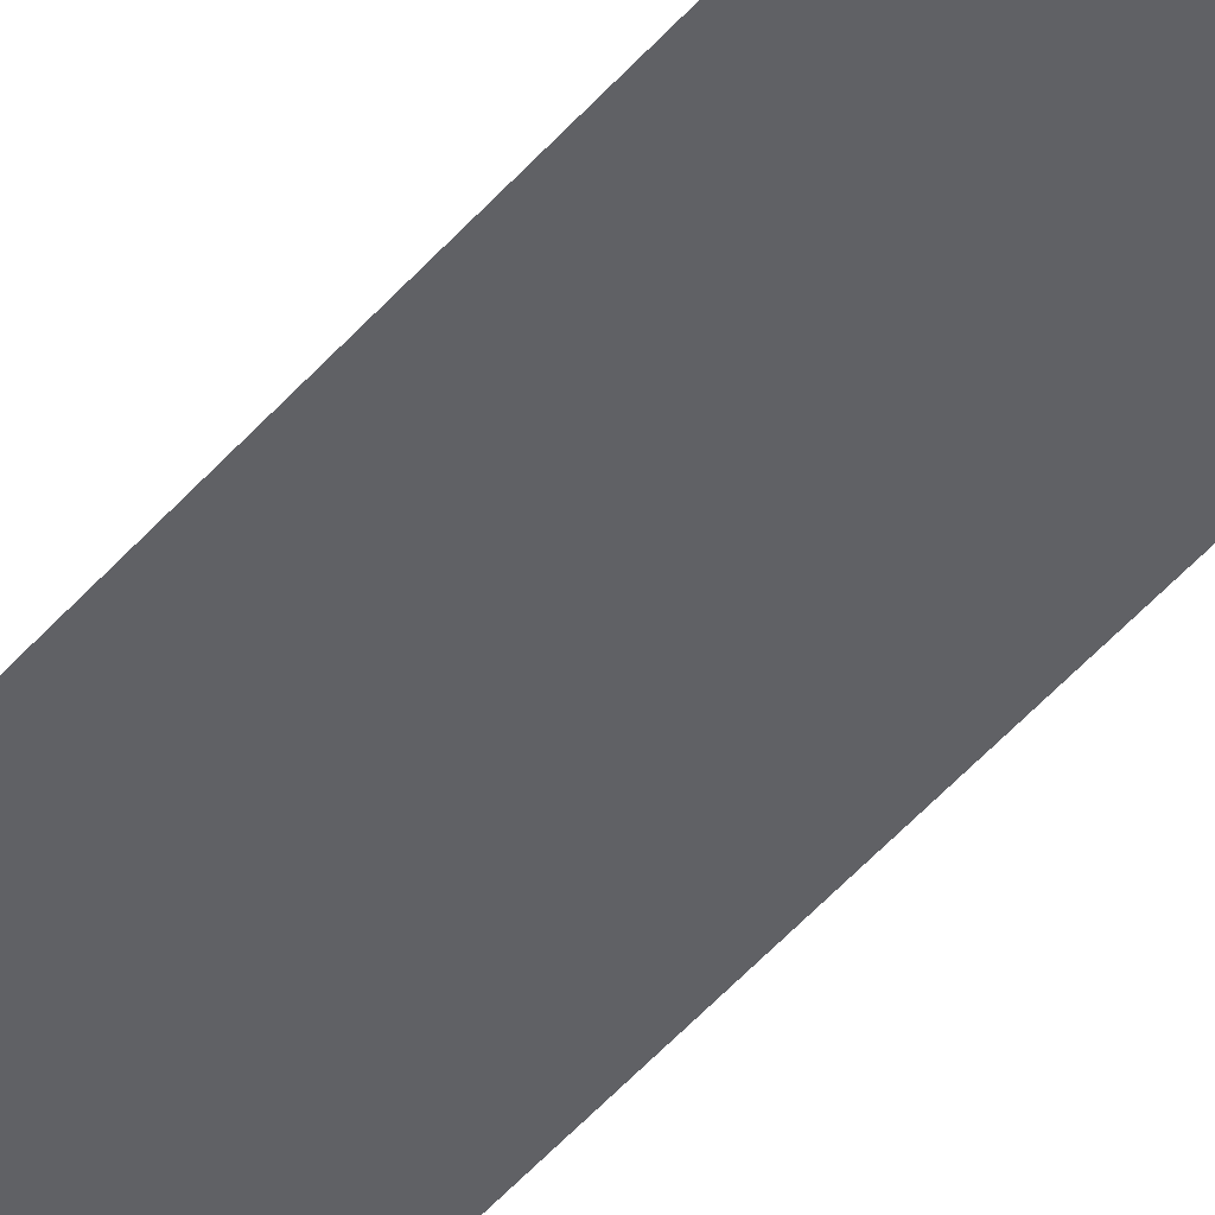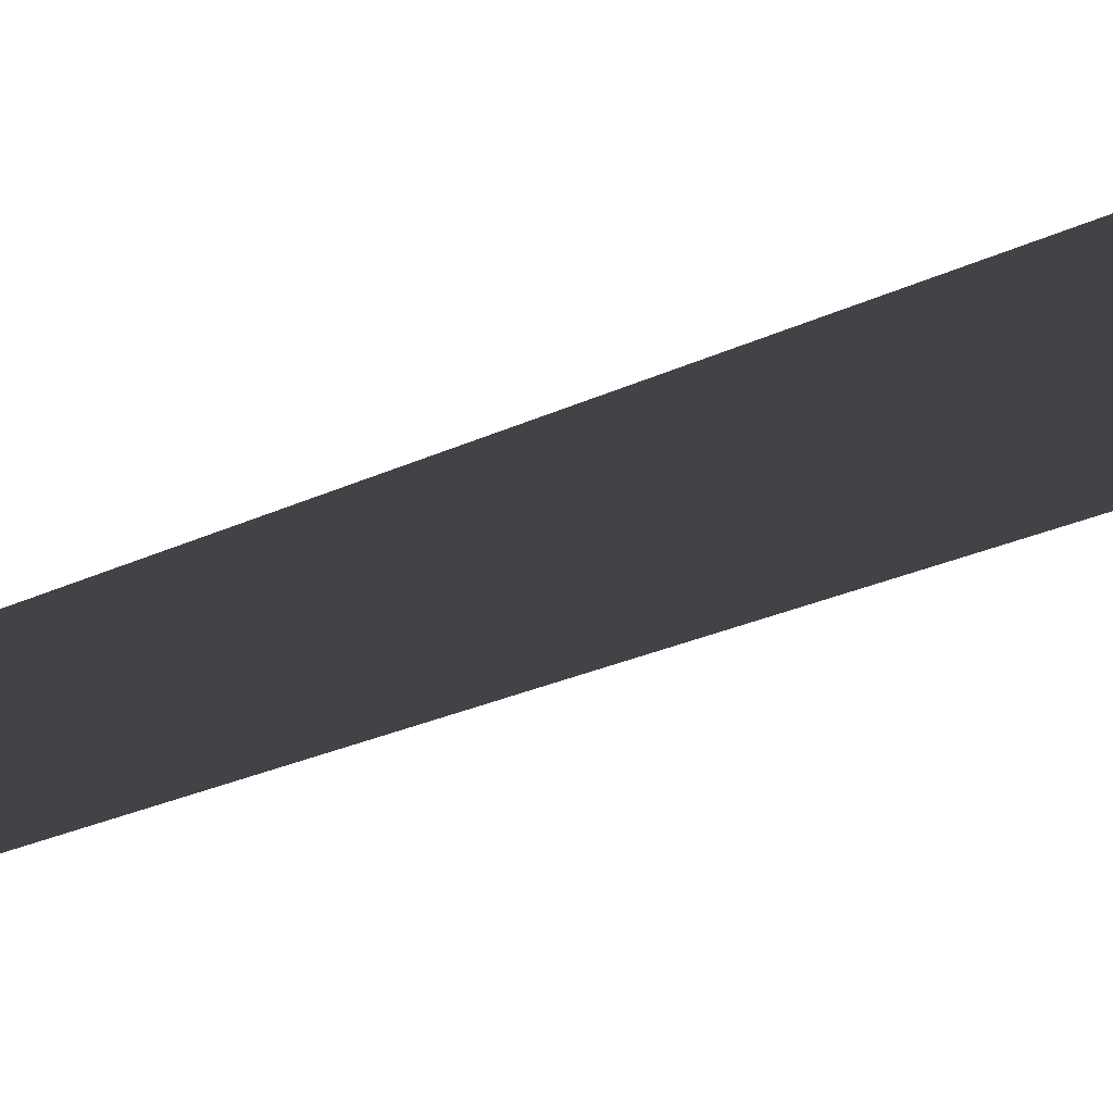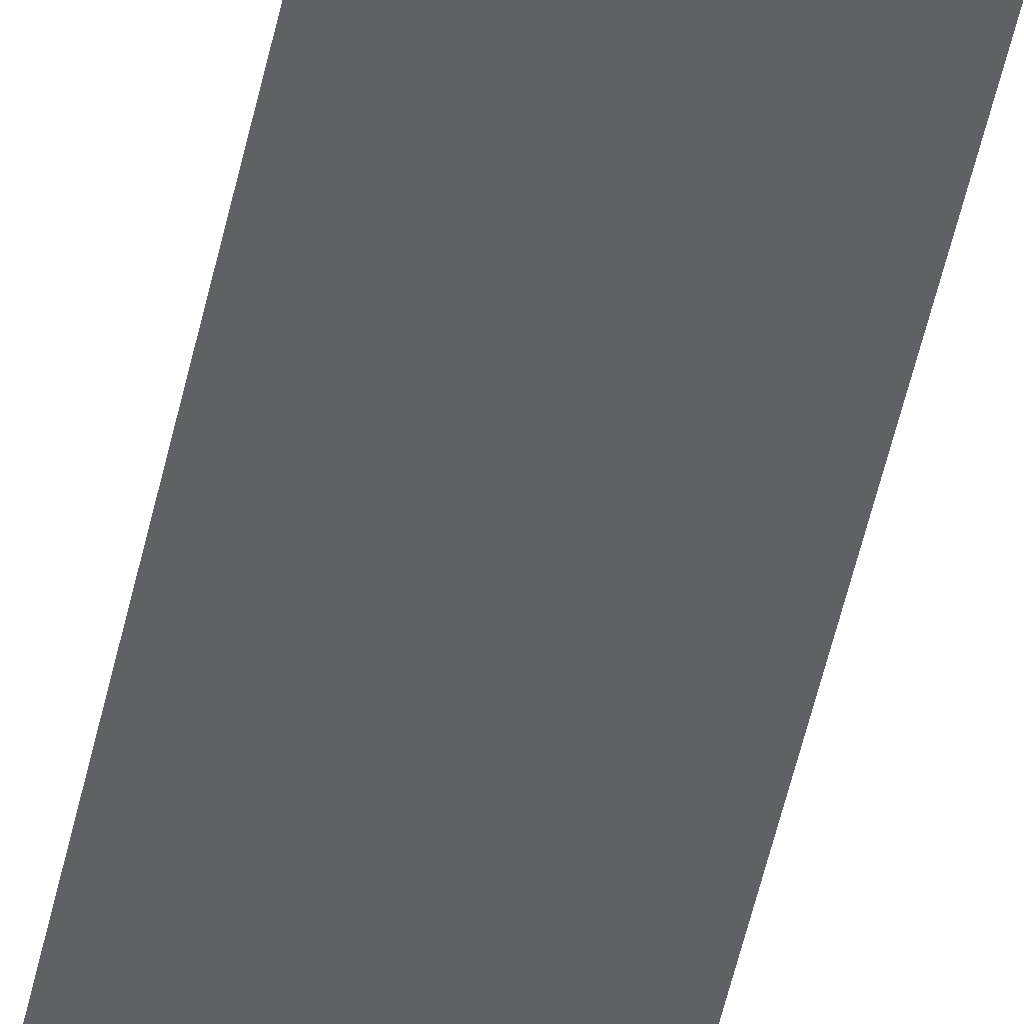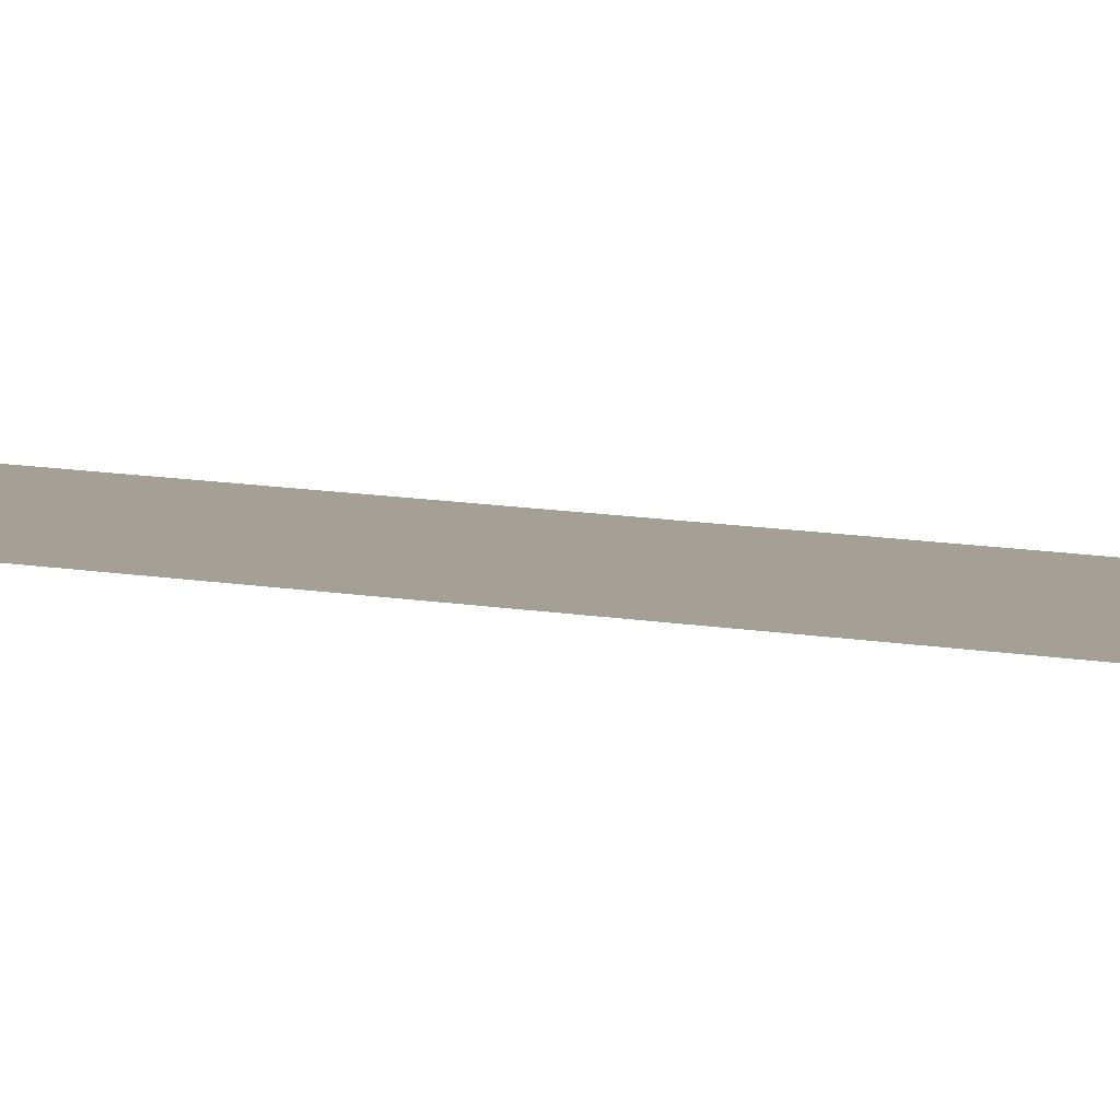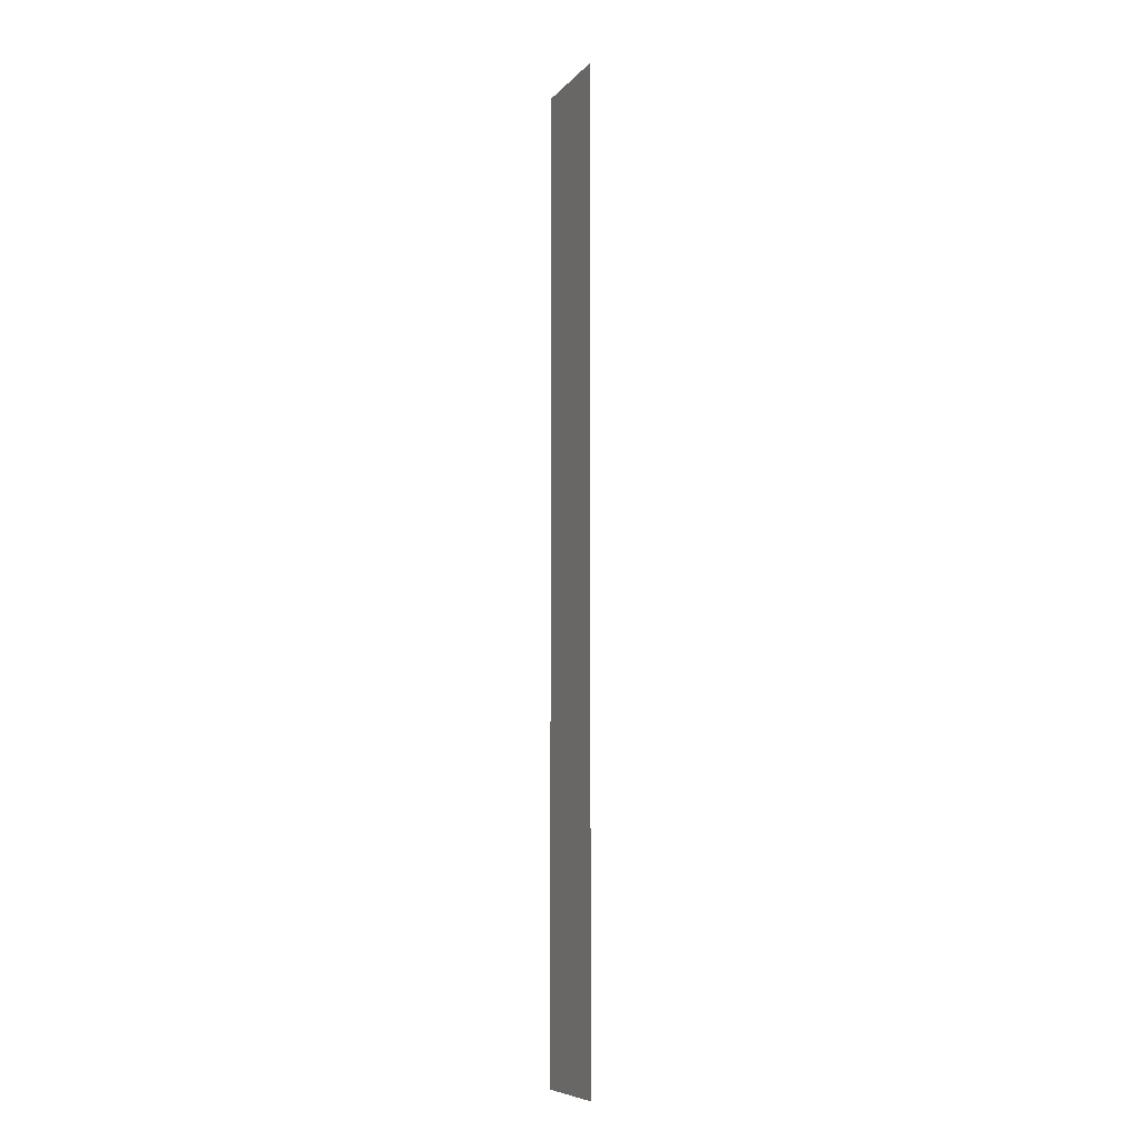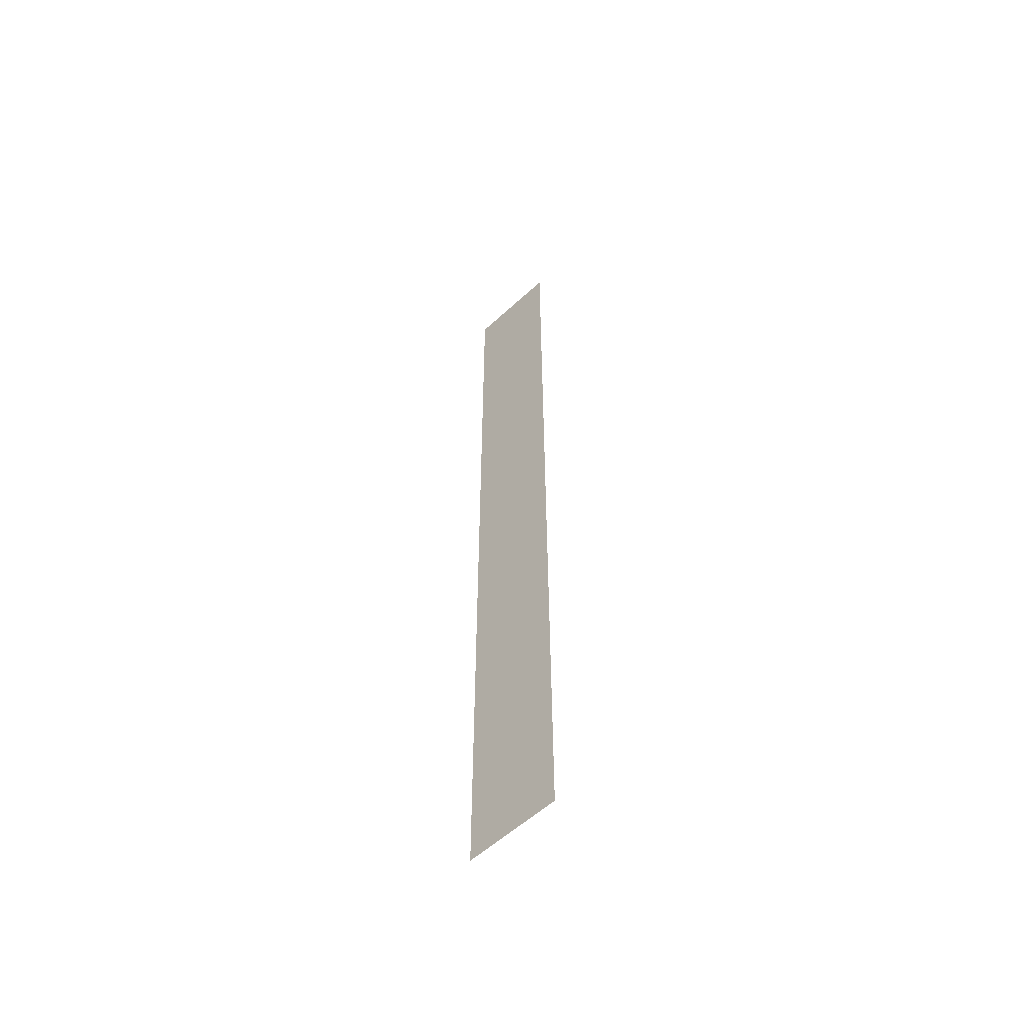
<metadata>
{"format":"obj","ext":"obj","renderer":"f3d","projection":"perspective","resolution":1024,"background":"white","views":[{"elev":-49.8,"azim":140.9,"up":"+Y"},{"elev":-7.2,"azim":159.2,"up":"+Y"},{"elev":-49.9,"azim":-11.9,"up":"+Y"},{"elev":5.8,"azim":-49.4,"up":"+Y"},{"elev":-8.1,"azim":67.3,"up":"+Z"},{"elev":-57.0,"azim":43.8,"up":"+Z"}]}
</metadata>
<code>
o cube
v -0.5 -0.5 5
v 0.5 -0.5 5
v -0.5 -0.5 -5
v 0.5 -0.5 -5
f 1 2 3
f 3 2 4

</code>
